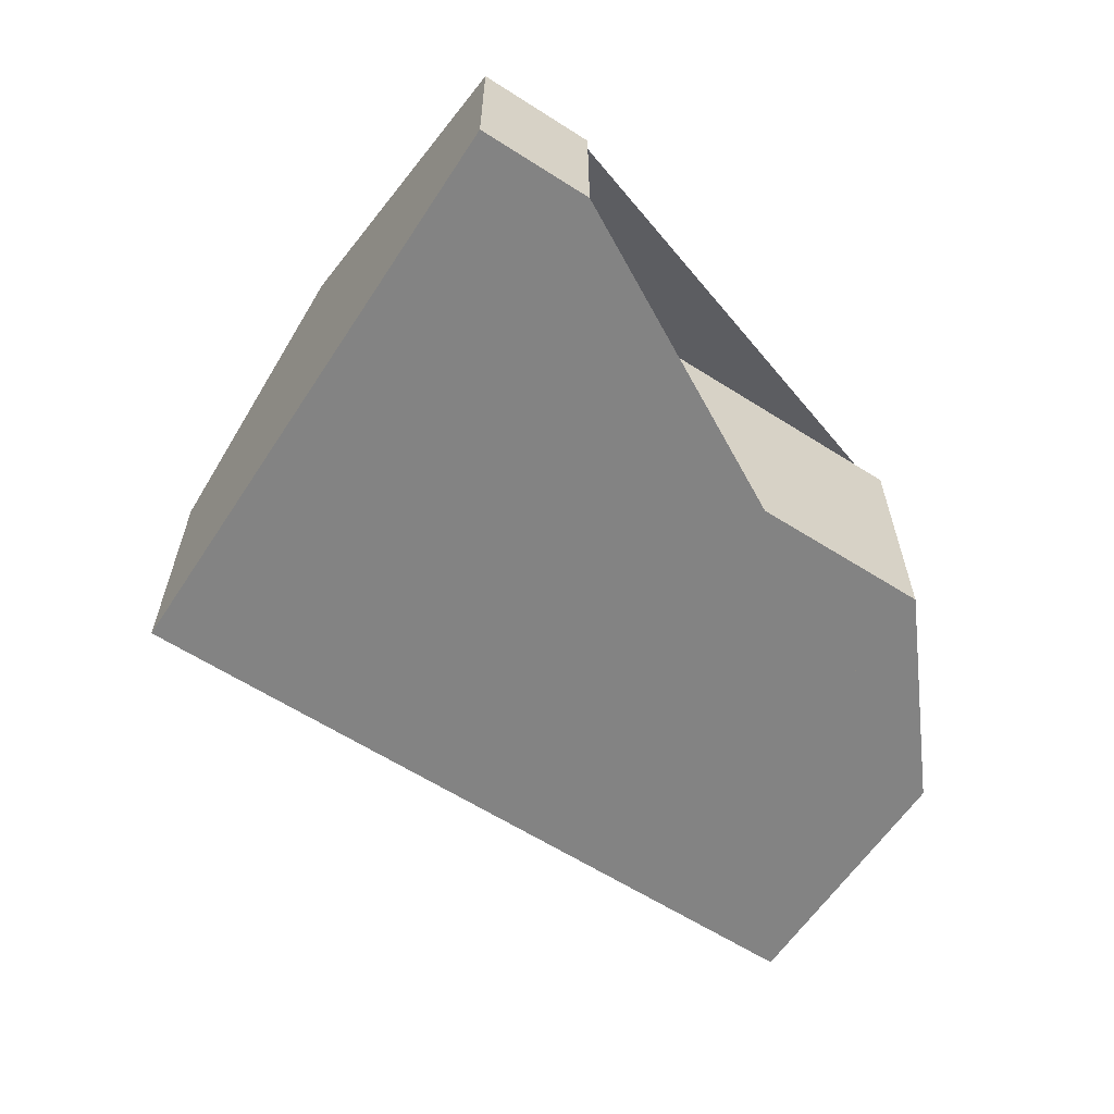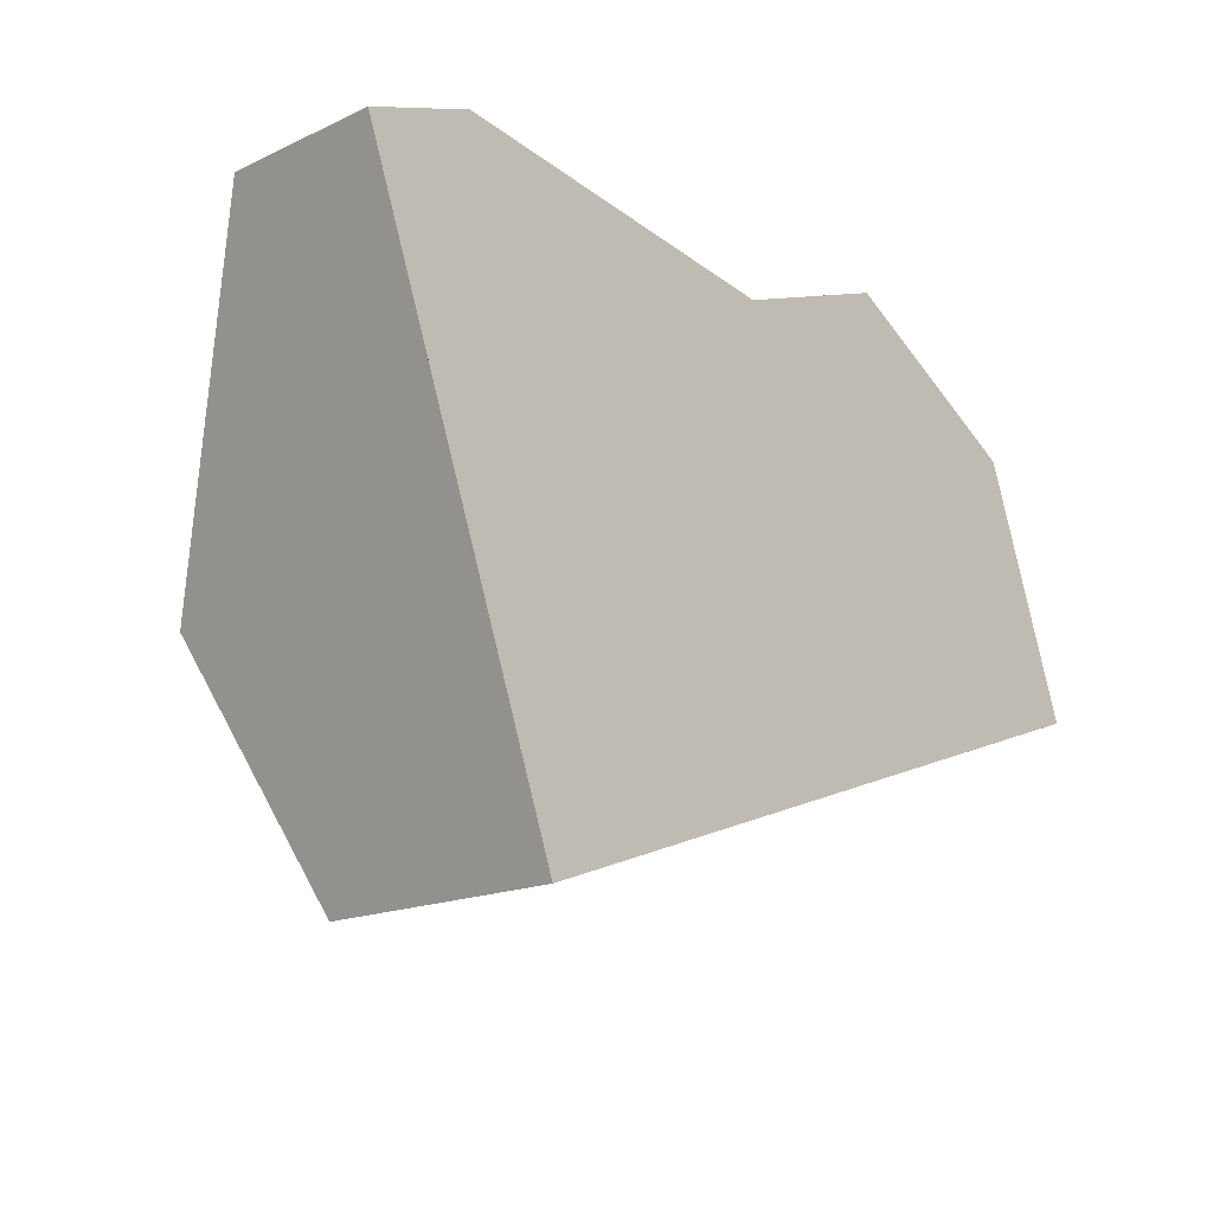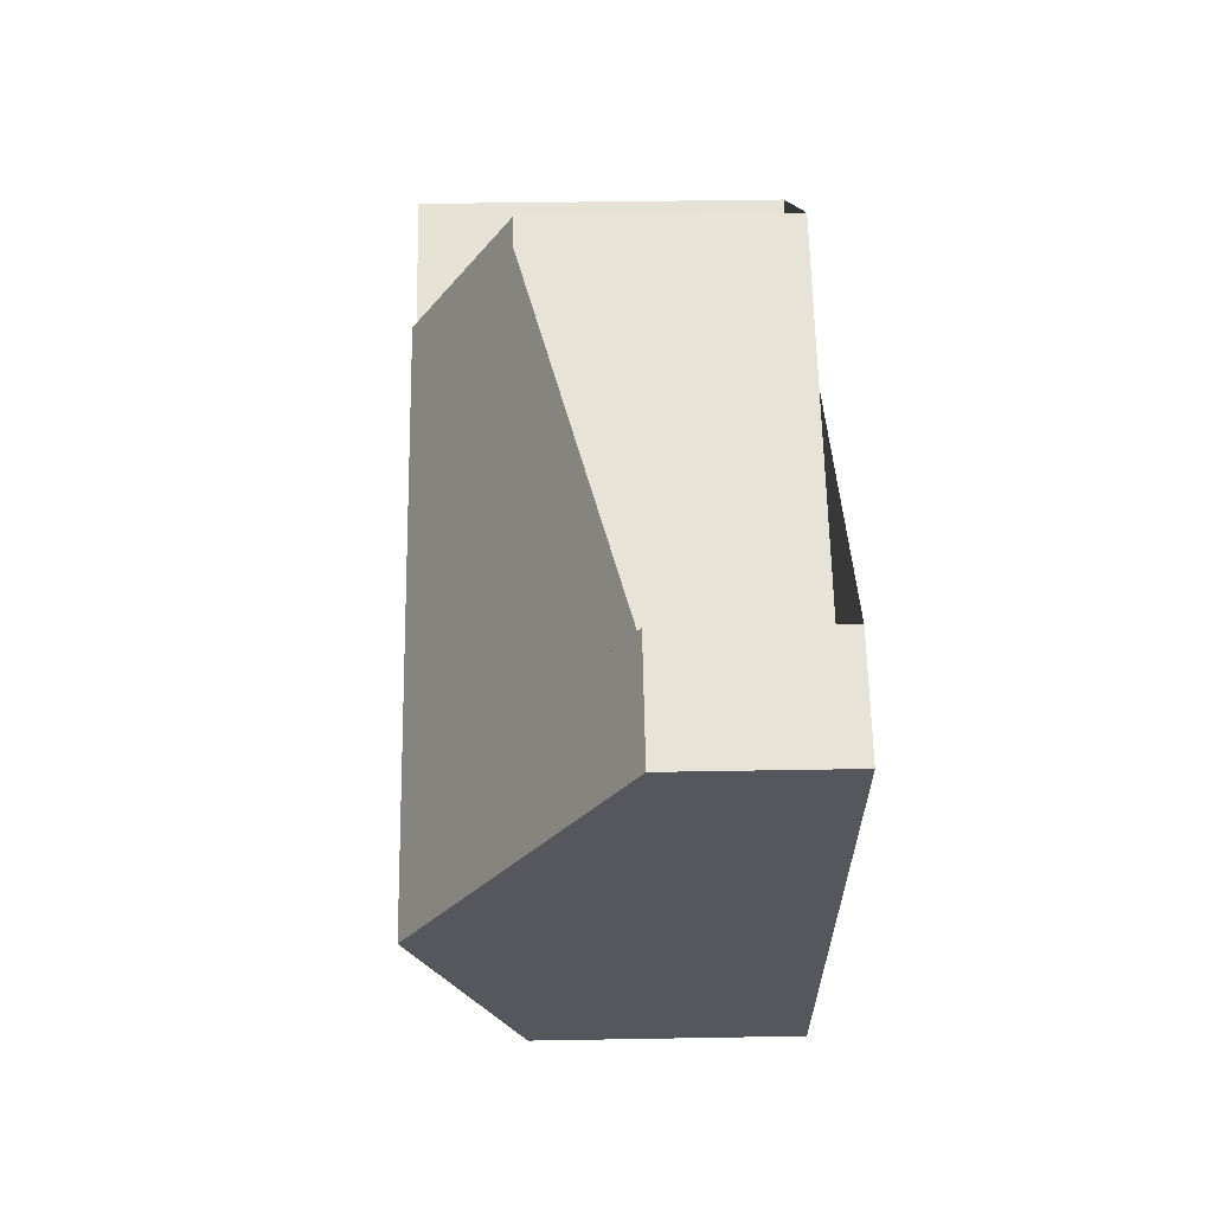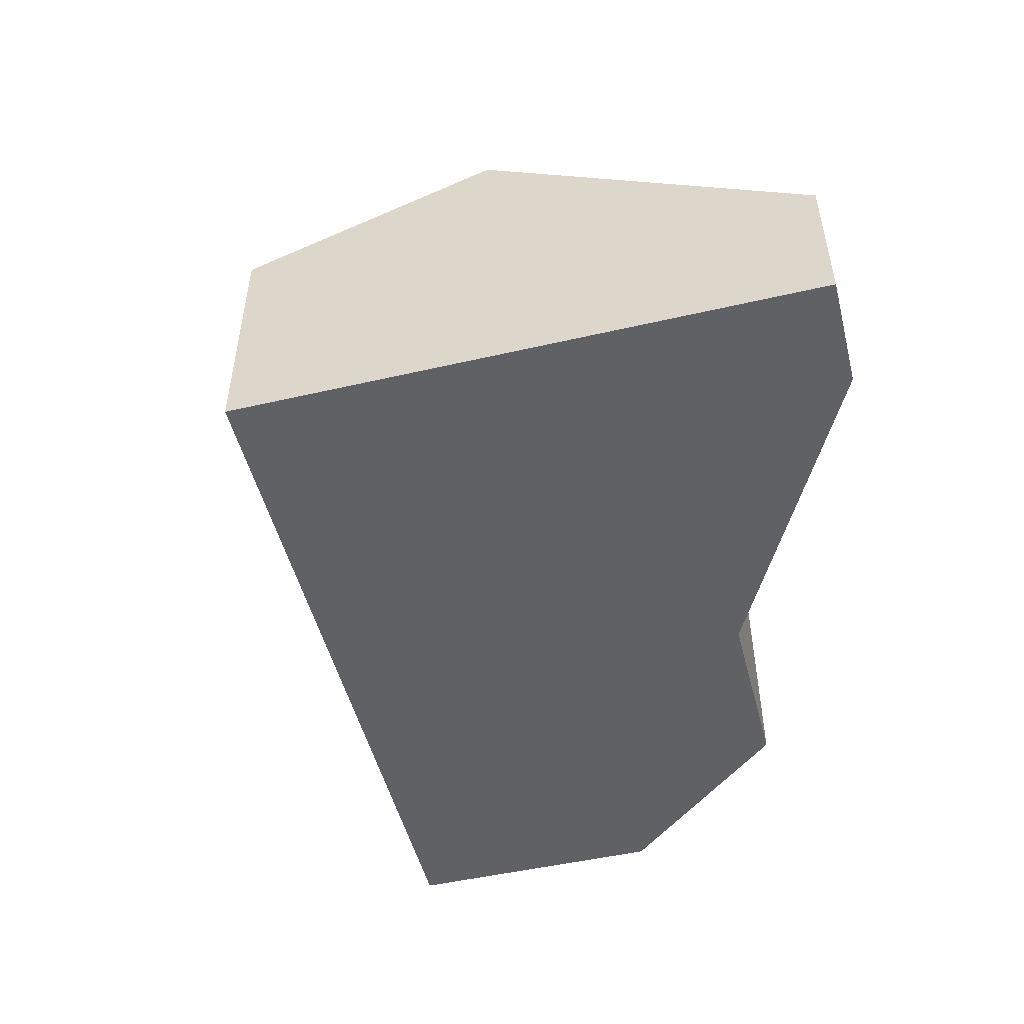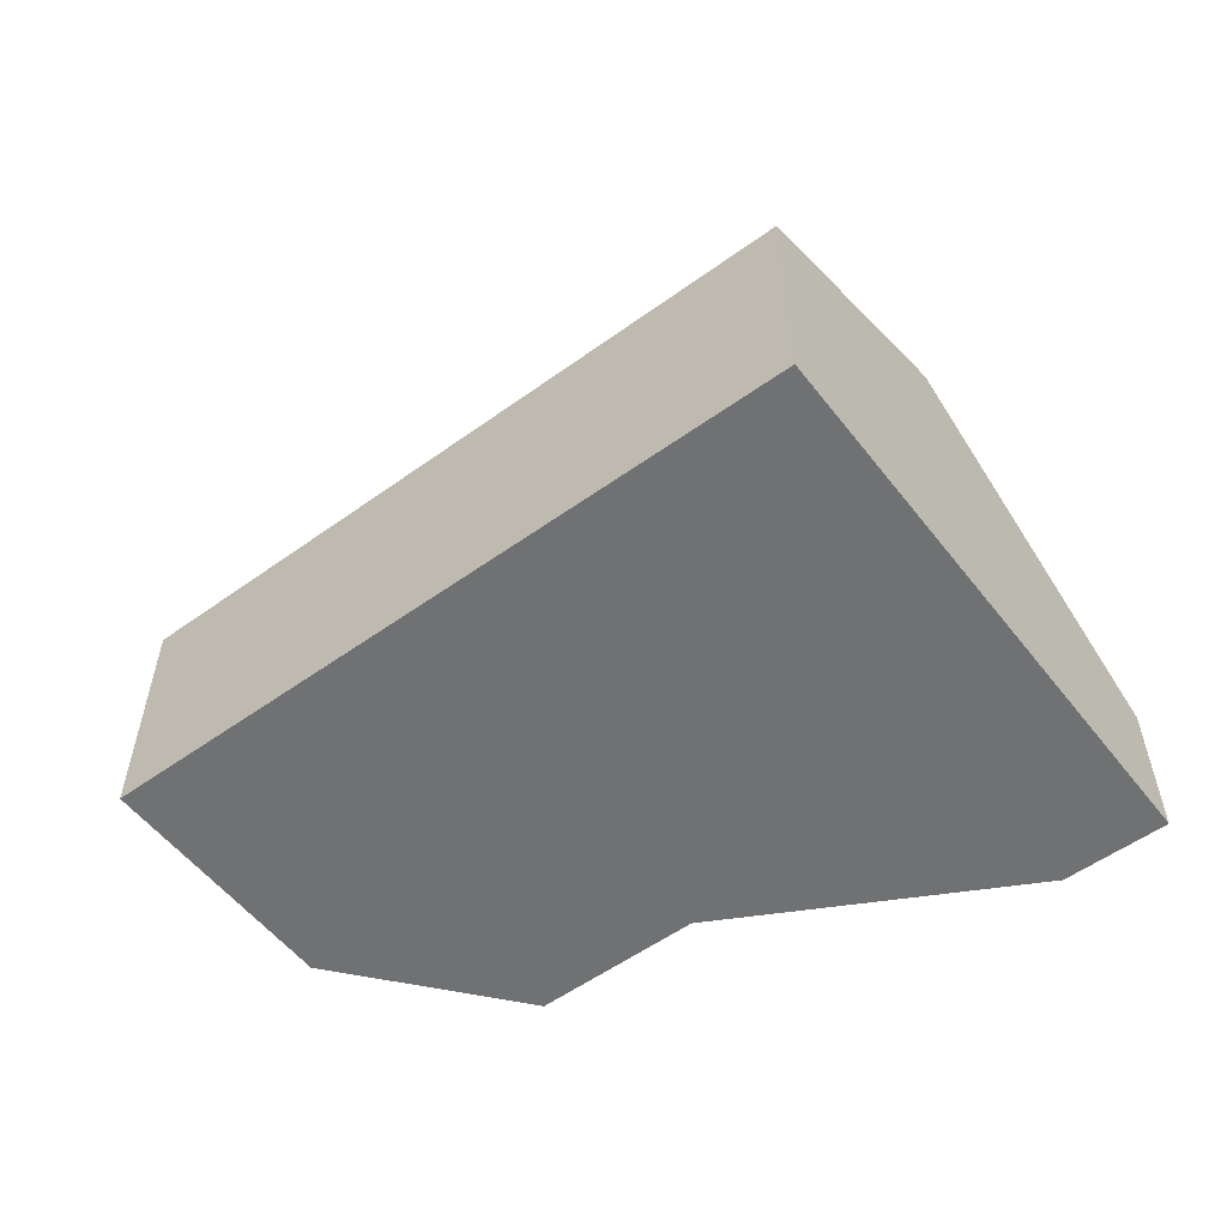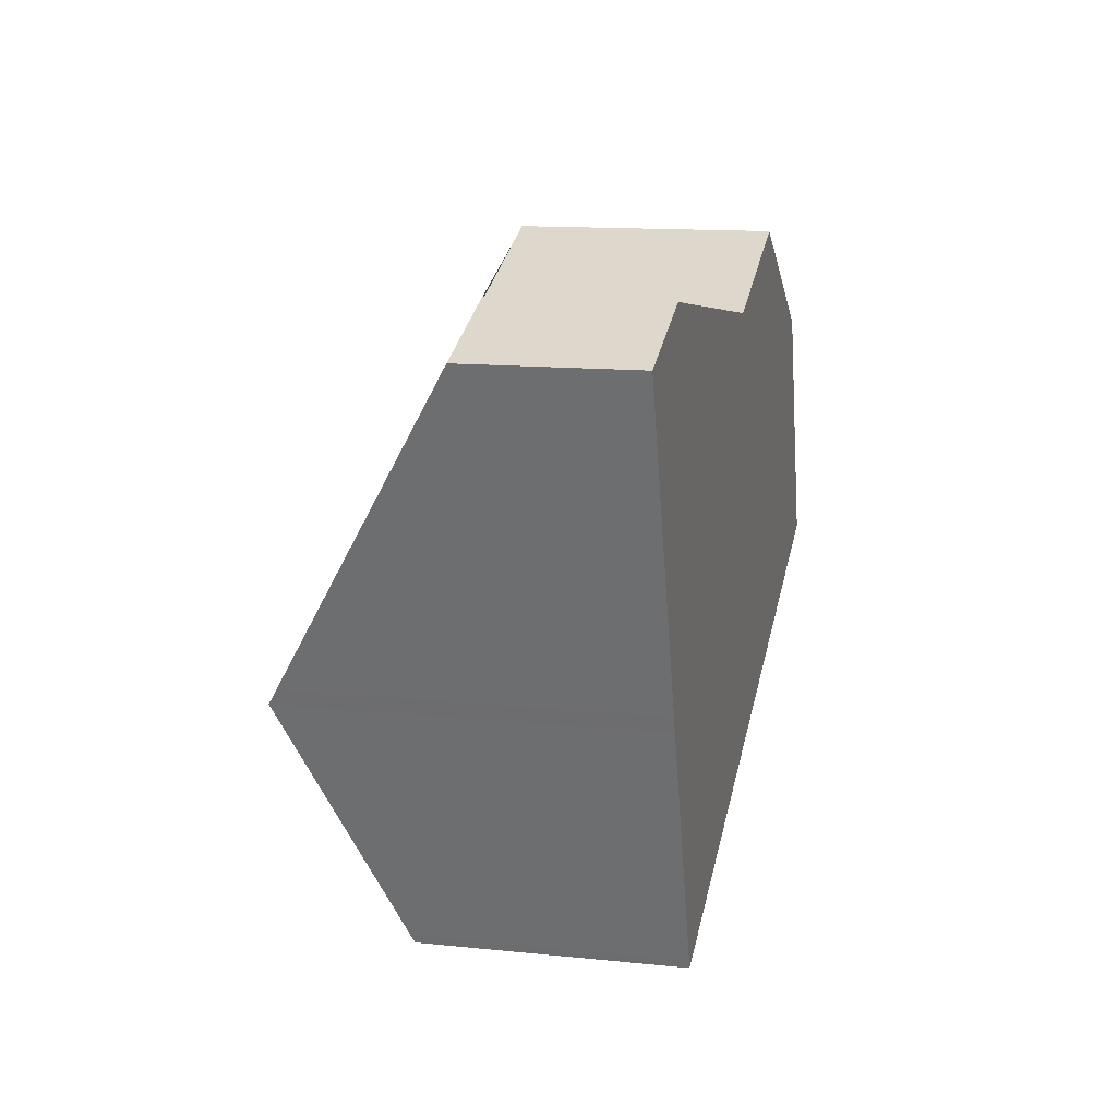
<metadata>
{"format":"obj","ext":"obj","renderer":"f3d","projection":"perspective","resolution":1024,"background":"white","views":[{"elev":-61.0,"azim":127.0,"up":"+Z"},{"elev":-16.7,"azim":133.1,"up":"+Y"},{"elev":42.5,"azim":88.8,"up":"+Y"},{"elev":-50.0,"azim":84.4,"up":"+Z"},{"elev":-55.1,"azim":17.4,"up":"+Z"},{"elev":13.4,"azim":103.1,"up":"+Y"}]}
</metadata>
<code>
v -972.2 -1085 2.416
v -971.4 -1082 3.397
v -970 -1083 3.398
v -965.4 -1087 2.471
v -969.4 -1081 2.476
v -965 -1083 2.487
v -964.4 -1081 1.549
v -963.4 -1082 1.551
v -964.5 -1085 3.45
v -970 -1083 3.428
v -965 -1085 3.448
v -965.9 -1087 2.467
v -970 -1083 3.428
v -964.5 -1085 3.45
v -965 -1085 3.448
v -963.9 -1081 1.55
v -964.4 -1081 1.581
v -963.9 -1082 1.58
v -963.4 -1082 1.579
v -971.3 -1082 3.397
v -972.2 -1085 2.417
v -970 -1083 3.373
v -965 -1084 3.363
v -964.5 -1085 3.362
v -969.5 -1081 2.518
v -964.5 -1083 2.509
v -964 -1083 2.508
v -972.2 -1085 2.446
v -972.2 -1085 2.446
v -965.9 -1087 2.497
v -965.4 -1087 2.501
v -969.7 -1083 3.429
v -969.6 -1083 3.372
v -969.7 -1083 3.429
v -970.5 -1085 2.459
v -970.6 -1085 2.43
v -969.1 -1081 2.518
v -969.1 -1081 2.477
v -972.2 -1085 2.446
v -972.2 -1085 2.416
v -972.2 -1085 0
v -972.2 -1085 0
v -971.3 -1082 3.397
v -971.4 -1082 3.397
v -971.4 -1082 0
v -971.3 -1082 -4.441e-16
v -970 -1083 3.428
v -970 -1083 3.398
v -970 -1083 0
v -970 -1083 -4.441e-16
v -965.9 -1087 2.467
v -965.4 -1087 2.471
v -965.4 -1087 0
v -965.9 -1087 0
v -969.1 -1081 2.477
v -969.4 -1081 2.476
v -969.4 -1081 0
v -969.1 -1081 0
v -964.4 -1081 1.581
v -965 -1083 2.487
v -965 -1083 0
v -964.4 -1081 0
v -963.9 -1081 1.55
v -964.4 -1081 1.549
v -964.4 -1081 2.22e-16
v -963.9 -1081 0
v -963.4 -1082 1.579
v -963.4 -1082 1.551
v -963.4 -1082 0
v -963.4 -1082 -2.22e-16
v -965.4 -1087 2.501
v -964.5 -1085 3.45
v -964.5 -1085 0
v -965.4 -1087 4.441e-16
v -970.6 -1085 2.43
v -965.9 -1087 2.467
v -965.9 -1087 0
v -970.6 -1085 0
v -970 -1083 3.373
v -970 -1083 3.428
v -970 -1083 -4.441e-16
v -970 -1083 4.441e-16
v -963.4 -1082 1.551
v -963.9 -1081 1.55
v -963.9 -1081 0
v -963.4 -1082 0
v -964.4 -1081 1.549
v -964.4 -1081 1.581
v -964.4 -1081 0
v -964.4 -1081 2.22e-16
v -964 -1083 2.508
v -963.4 -1082 1.579
v -963.4 -1082 -2.22e-16
v -964 -1083 0
v -970 -1083 3.398
v -971.3 -1082 3.397
v -971.3 -1082 -4.441e-16
v -970 -1083 0
v -972.2 -1085 2.416
v -972.2 -1085 2.417
v -972.2 -1085 0
v -972.2 -1085 0
v -969.5 -1081 2.518
v -970 -1083 3.373
v -970 -1083 4.441e-16
v -969.5 -1081 0
v -964.5 -1085 3.45
v -964.5 -1085 3.362
v -964.5 -1085 0
v -964.5 -1085 0
v -969.4 -1081 2.476
v -969.5 -1081 2.518
v -969.5 -1081 0
v -969.4 -1081 0
v -964.5 -1085 3.362
v -964 -1083 2.508
v -964 -1083 0
v -964.5 -1085 0
v -971.4 -1082 3.397
v -972.2 -1085 2.446
v -972.2 -1085 0
v -971.4 -1082 0
v -965.4 -1087 2.471
v -965.4 -1087 2.501
v -965.4 -1087 4.441e-16
v -965.4 -1087 0
v -972.2 -1085 2.417
v -970.6 -1085 2.43
v -970.6 -1085 0
v -972.2 -1085 0
v -965 -1083 2.487
v -969.1 -1081 2.477
v -969.1 -1081 0
v -965 -1083 0
v -972.2 -1085 0
v -971.4 -1082 0
v -970 -1083 0
v -969.4 -1081 0
v -965 -1083 0
v -964.4 -1081 0
v -963.4 -1082 0
v -965.4 -1087 0
f 29 21 1 28
f 31 4 12 30
f 34 13 22 33
f 24 14 15 23
f 17 7 16 18
f 18 16 8 19
f 36 21 29 35
f 33 22 25 37
f 27 24 23 26
f 37 25 5 38
f 26 18 19 27
f 28 2 20 29
f 30 11 9 31
f 35 29 20 3 10 32
f 33 23 15 34
f 35 30 12 36
f 37 26 23 33
f 38 6 17 18 26 37
f 32 11 30 35
f 40 41 42 39
f 44 45 46 43
f 48 49 50 47
f 52 53 54 51
f 56 57 58 55
f 60 61 62 59
f 64 65 66 63
f 68 69 70 67
f 72 73 74 71
f 76 77 78 75
f 80 81 82 79
f 84 85 86 83
f 88 89 90 87
f 92 93 94 91
f 96 97 98 95
f 100 101 102 99
f 104 105 106 103
f 108 109 110 107
f 112 113 114 111
f 116 117 118 115
f 120 121 122 119
f 124 125 126 123
f 128 129 130 127
f 132 133 134 131
f 136 137 138 139 140 141 142 135

</code>
